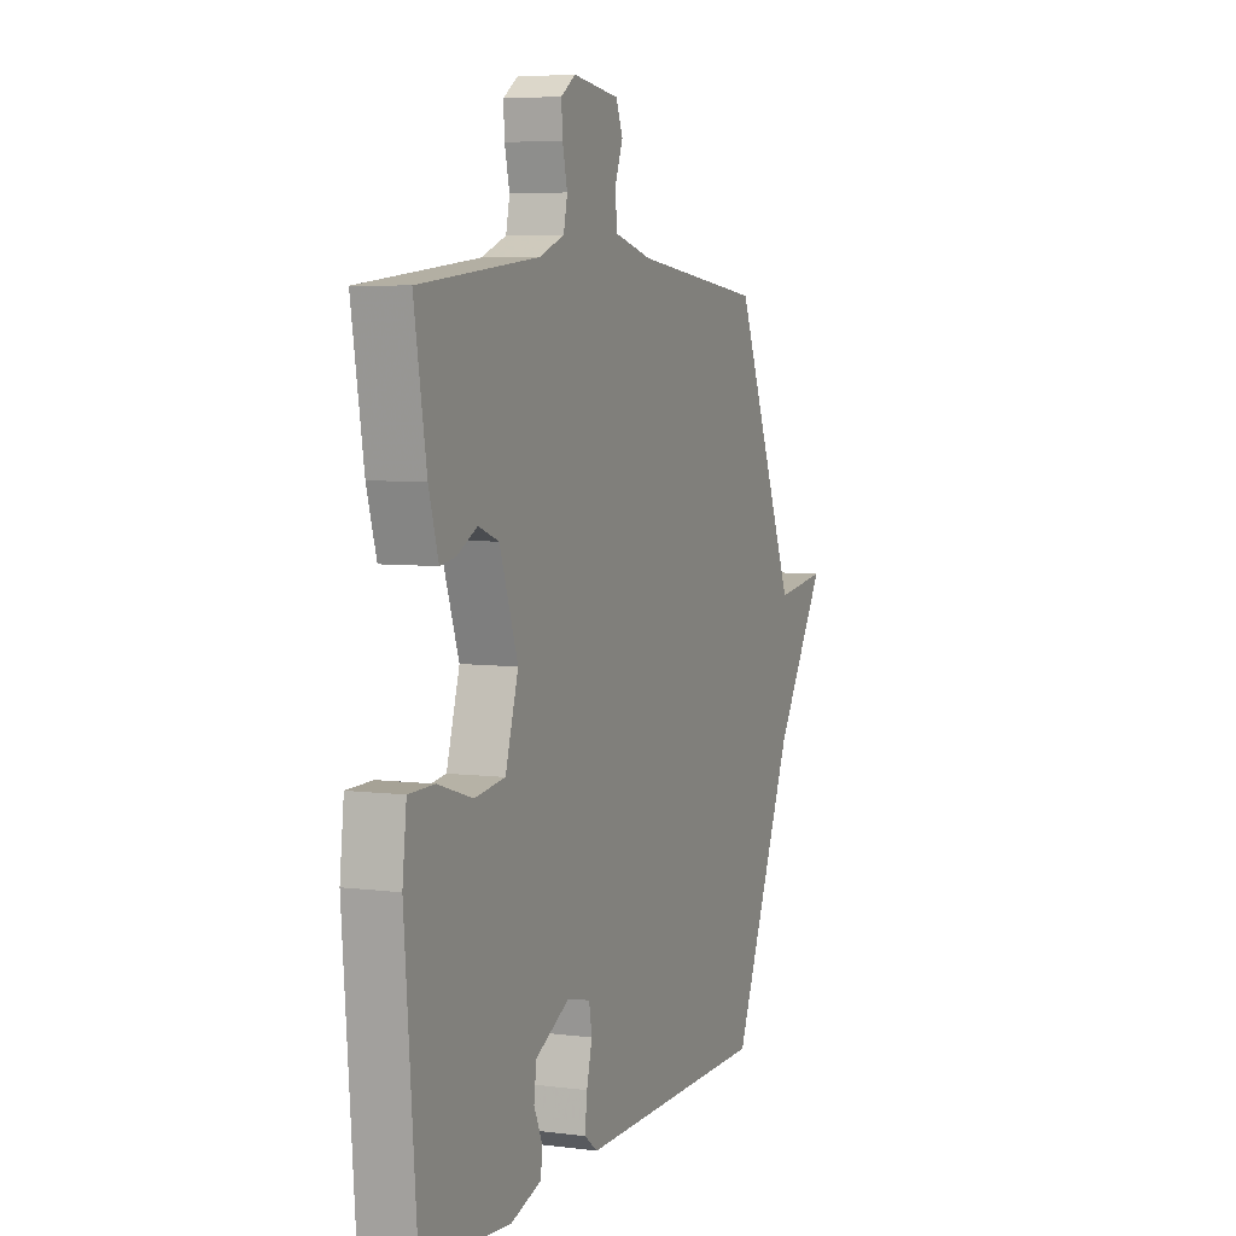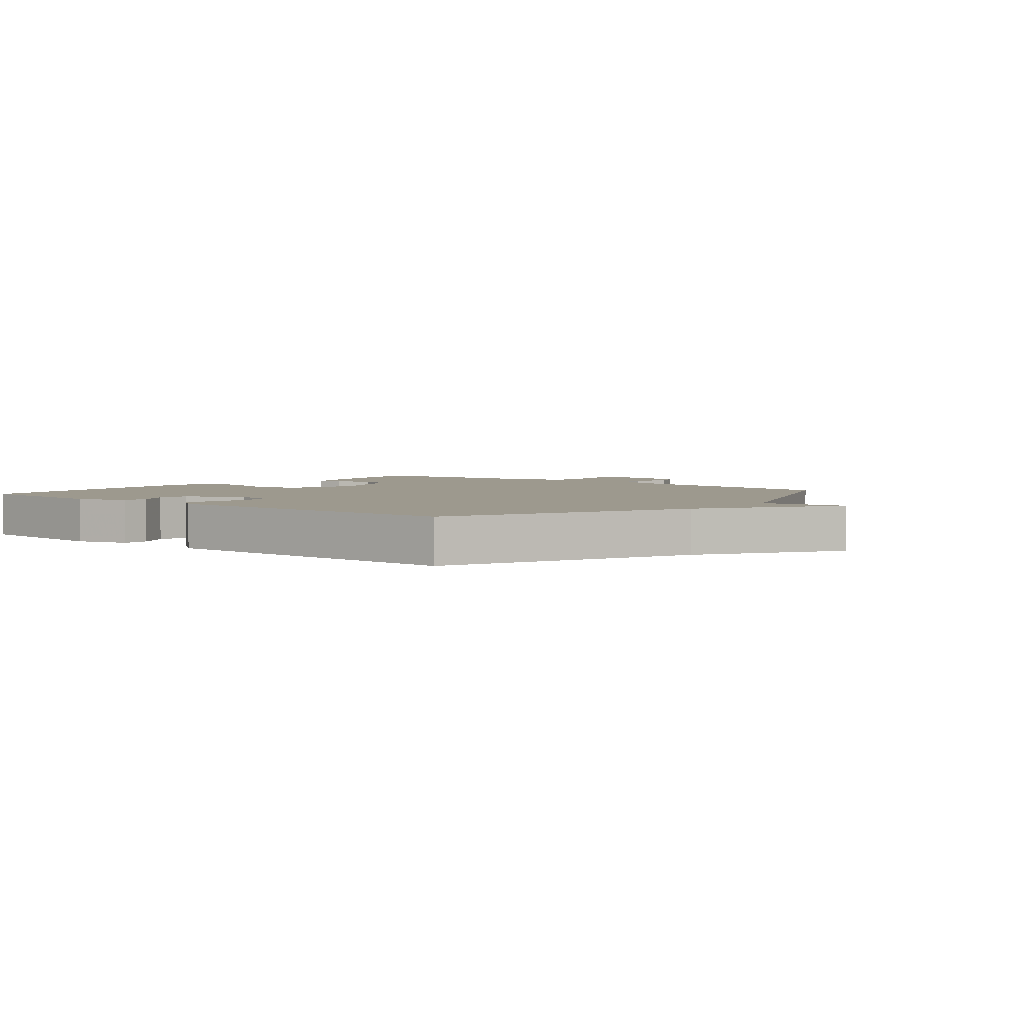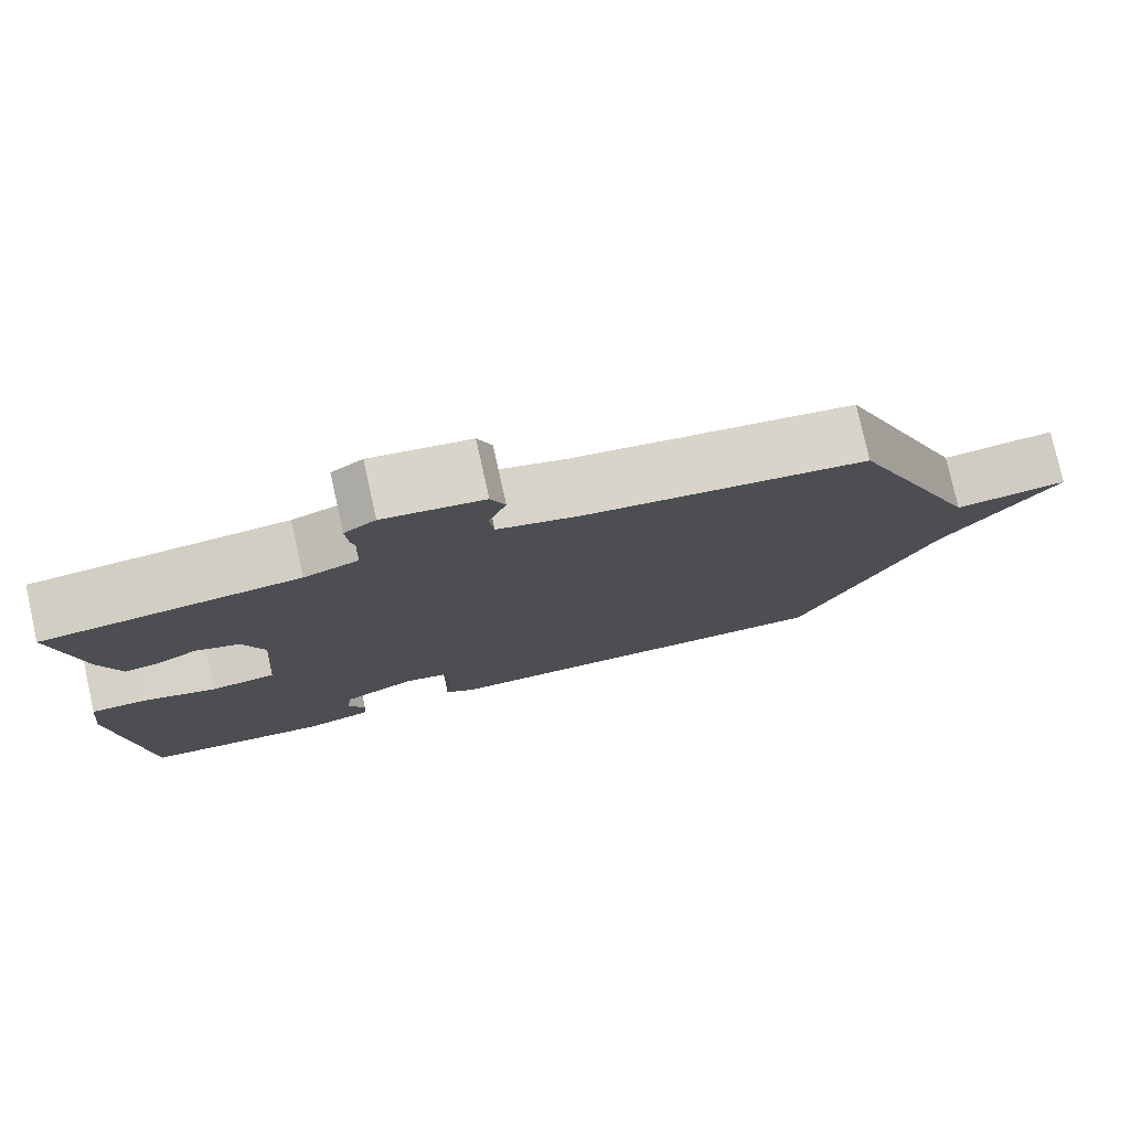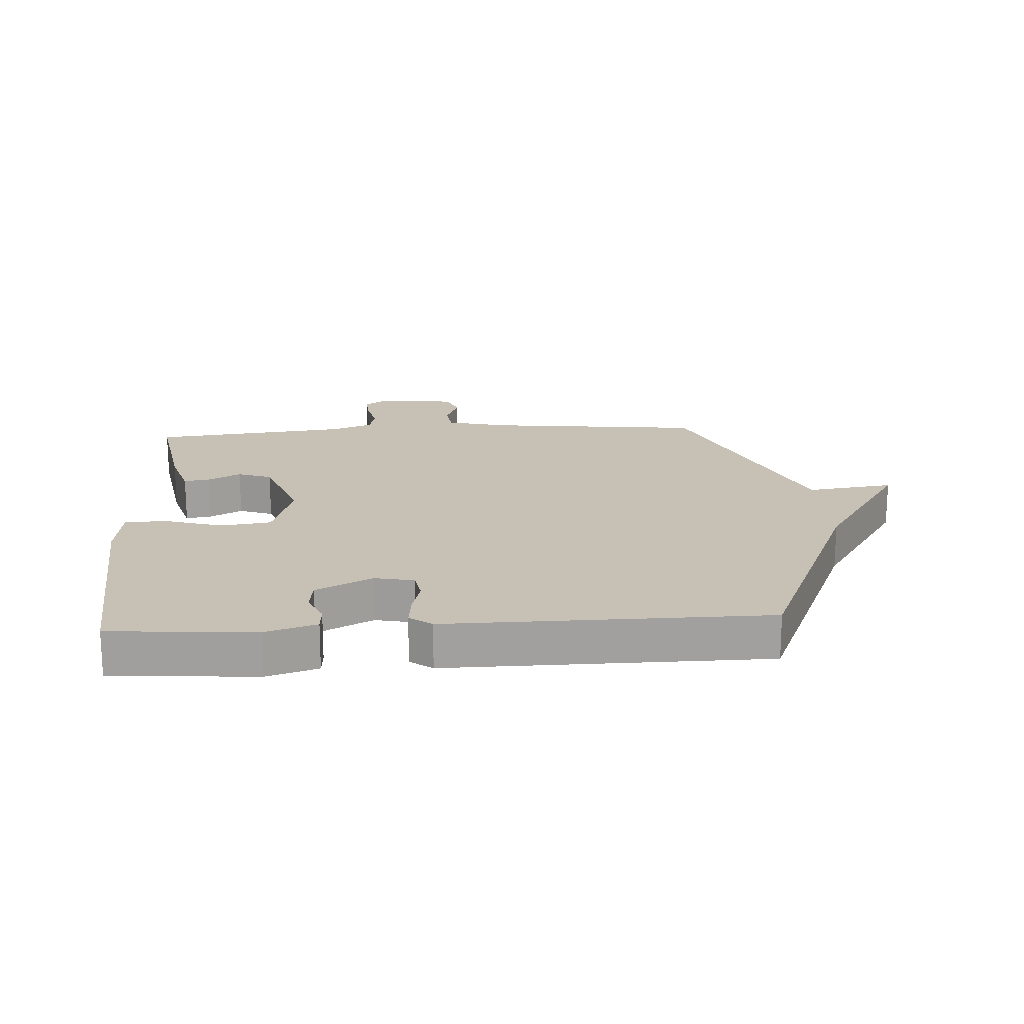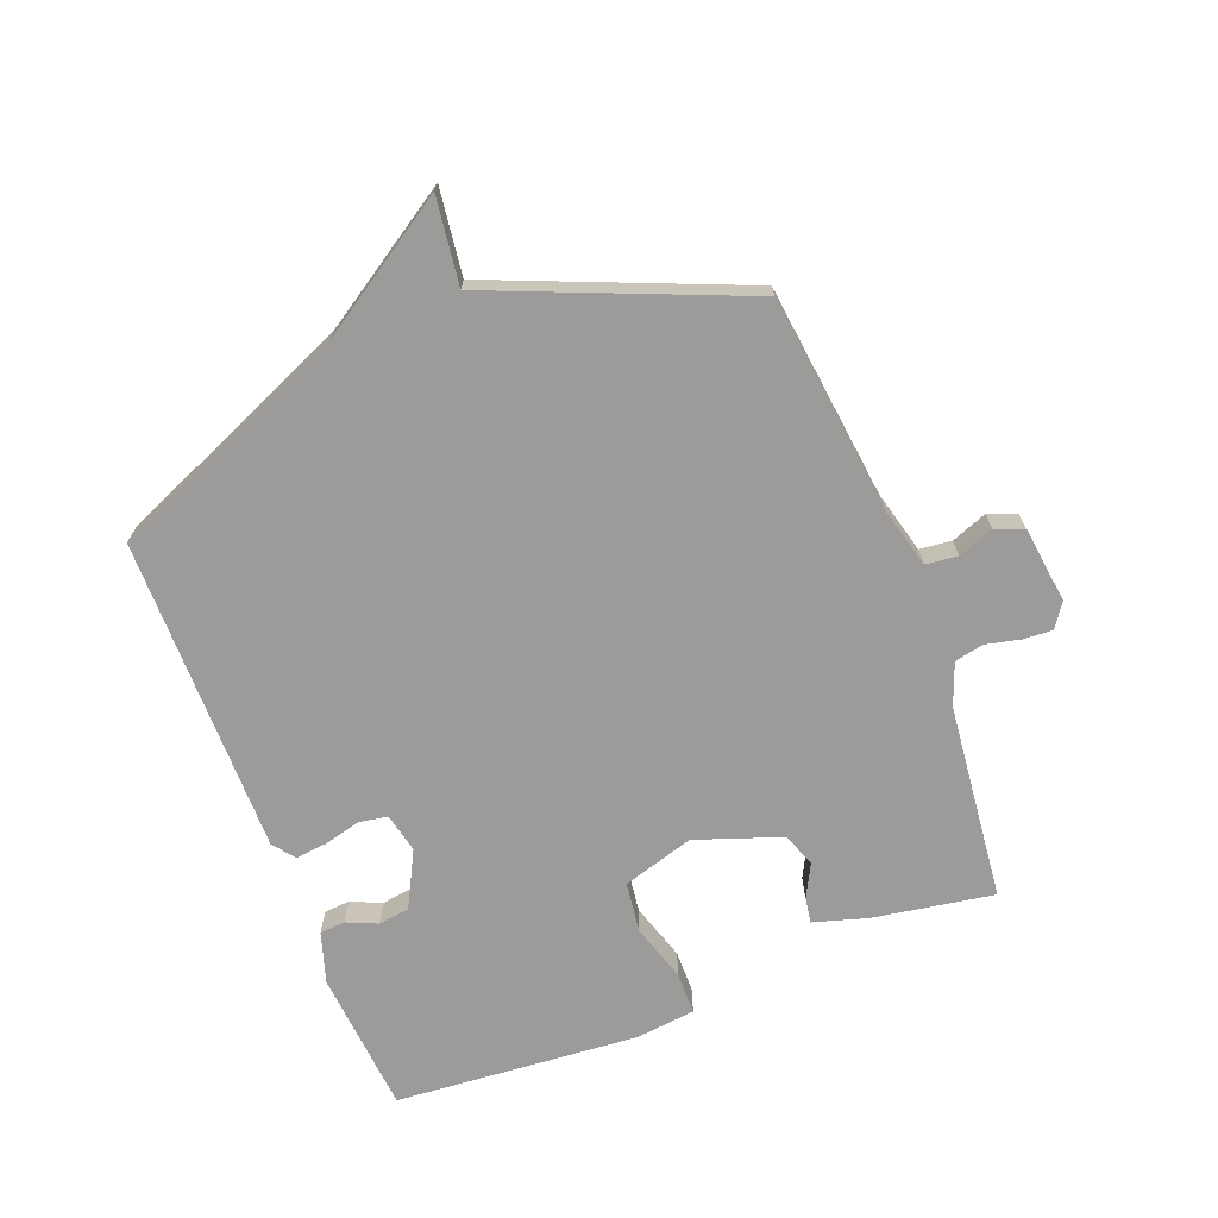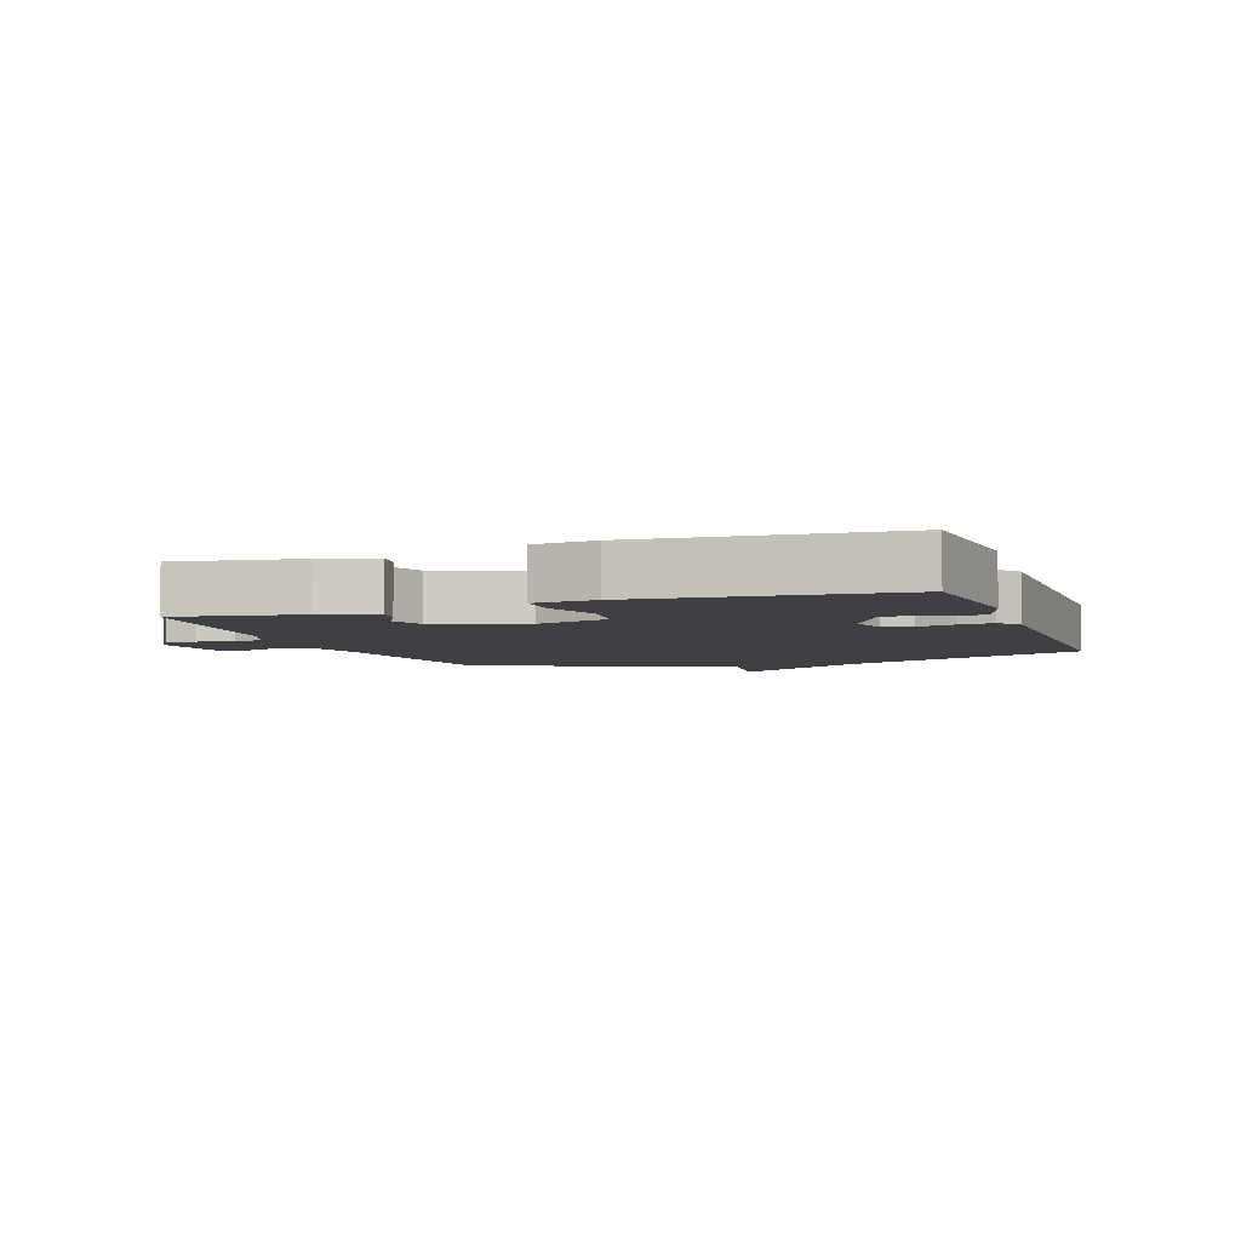
<metadata>
{"format":"obj","ext":"obj","renderer":"f3d","projection":"perspective","resolution":1024,"background":"white","views":[{"elev":5.6,"azim":111.7,"up":"+Z"},{"elev":3.4,"azim":-140.4,"up":"+Y"},{"elev":78.2,"azim":167.4,"up":"+Z"},{"elev":18.5,"azim":176.3,"up":"+Y"},{"elev":-69.9,"azim":-68.7,"up":"+Y"},{"elev":-4.8,"azim":109.5,"up":"+Y"}]}
</metadata>
<code>
v -0.5 0.07 0.5
v -0.149 0.07 0.541
v -0.048 0.07 0.567
v -0.042 0.07 0.619
v -0.064 0.07 0.677
v -0.046 0.07 0.723
v 0.079 0.07 0.739
v 0.118 0.07 0.712
v 0.115 0.07 0.664
v 0.102 0.07 0.608
v 0.112 0.07 0.561
v 0.18 0.07 0.535
v 0.5 0.07 0.5
v 0.467 0.07 0.304
v 0.441 0.07 0.217
v 0.399 0.07 0.224
v 0.346 0.07 0.252
v 0.291 0.07 0.232
v 0.242 0.07 0.093
v 0.277 0.07 -0.023
v 0.359 0.07 -0.034
v 0.452 0.07 -0.005
v 0.521 0.07 -0.006
v 0.532 0.07 -0.103
v 0.5 0.07 -0.5
v 0.266 0.07 -0.519
v 0.183 0.07 -0.493
v 0.18 0.07 -0.452
v 0.202 0.07 -0.402
v 0.195 0.07 -0.351
v 0.104 0.07 -0.304
v 0.04 0.07 -0.318
v 0.032 0.07 -0.364
v 0.047 0.07 -0.423
v 0.053 0.07 -0.476
v 0.017 0.07 -0.503
v -0.5 0.07 -0.5
v -0.668 0.07 -0.106
v -0.809 0.07 0.113
v -0.668 0.07 0.094
v -0.5 0 0.5
v -0.149 0 0.541
v -0.048 0 0.567
v -0.042 0 0.619
v -0.064 0 0.677
v -0.046 0 0.723
v 0.079 0 0.739
v 0.118 0 0.712
v 0.115 0 0.664
v 0.102 0 0.608
v 0.112 0 0.561
v 0.18 0 0.535
v 0.5 0 0.5
v 0.467 0 0.304
v 0.441 0 0.217
v 0.399 0 0.224
v 0.346 0 0.252
v 0.291 0 0.232
v 0.242 0 0.093
v 0.277 0 -0.023
v 0.359 0 -0.034
v 0.452 0 -0.005
v 0.521 0 -0.006
v 0.532 0 -0.103
v 0.5 0 -0.5
v 0.266 0 -0.519
v 0.183 0 -0.493
v 0.18 0 -0.452
v 0.202 0 -0.402
v 0.195 0 -0.351
v 0.104 0 -0.304
v 0.04 0 -0.318
v 0.032 0 -0.364
v 0.047 0 -0.423
v 0.053 0 -0.476
v 0.017 0 -0.503
v -0.5 0 -0.5
v -0.668 0 -0.106
v -0.809 0 0.113
v -0.668 0 0.094
f 38 39 40
f 38 40 1
f 37 38 1
f 36 37 1
f 35 36 1
f 34 35 1
f 33 34 1
f 32 33 1 2
f 31 32 2 3
f 30 31 3 4
f 27 28 29
f 26 27 29
f 25 26 29
f 24 25 29
f 23 24 29
f 22 23 29
f 21 22 29 30
f 20 21 30
f 19 20 30 4
f 15 16 17
f 14 15 17
f 13 14 17
f 12 13 17
f 11 12 17 18
f 8 9 10
f 7 8 10
f 6 7 10
f 5 6 10
f 4 5 10
f 4 10 11
f 4 11 18 19
f 80 79 78
f 41 80 78
f 41 78 77
f 41 77 76
f 41 76 75
f 41 75 74
f 41 74 73
f 42 41 73 72
f 43 42 72 71
f 44 43 71 70
f 69 68 67
f 69 67 66
f 69 66 65
f 69 65 64
f 69 64 63
f 69 63 62
f 70 69 62 61
f 70 61 60
f 44 70 60 59
f 57 56 55
f 57 55 54
f 57 54 53
f 57 53 52
f 58 57 52 51
f 50 49 48
f 50 48 47
f 50 47 46
f 50 46 45
f 50 45 44
f 51 50 44
f 59 58 51 44
f 1 41 42 2
f 2 42 43 3
f 3 43 44 4
f 4 44 45 5
f 5 45 46 6
f 6 46 47 7
f 7 47 48 8
f 8 48 49 9
f 9 49 50 10
f 10 50 51 11
f 11 51 52 12
f 12 52 53 13
f 13 53 54 14
f 14 54 55 15
f 15 55 56 16
f 16 56 57 17
f 17 57 58 18
f 18 58 59 19
f 19 59 60 20
f 20 60 61 21
f 21 61 62 22
f 22 62 63 23
f 23 63 64 24
f 24 64 65 25
f 25 65 66 26
f 26 66 67 27
f 27 67 68 28
f 28 68 69 29
f 29 69 70 30
f 30 70 71 31
f 31 71 72 32
f 32 72 73 33
f 33 73 74 34
f 34 74 75 35
f 35 75 76 36
f 36 76 77 37
f 37 77 78 38
f 38 78 79 39
f 39 79 80 40
f 40 80 41 1

</code>
